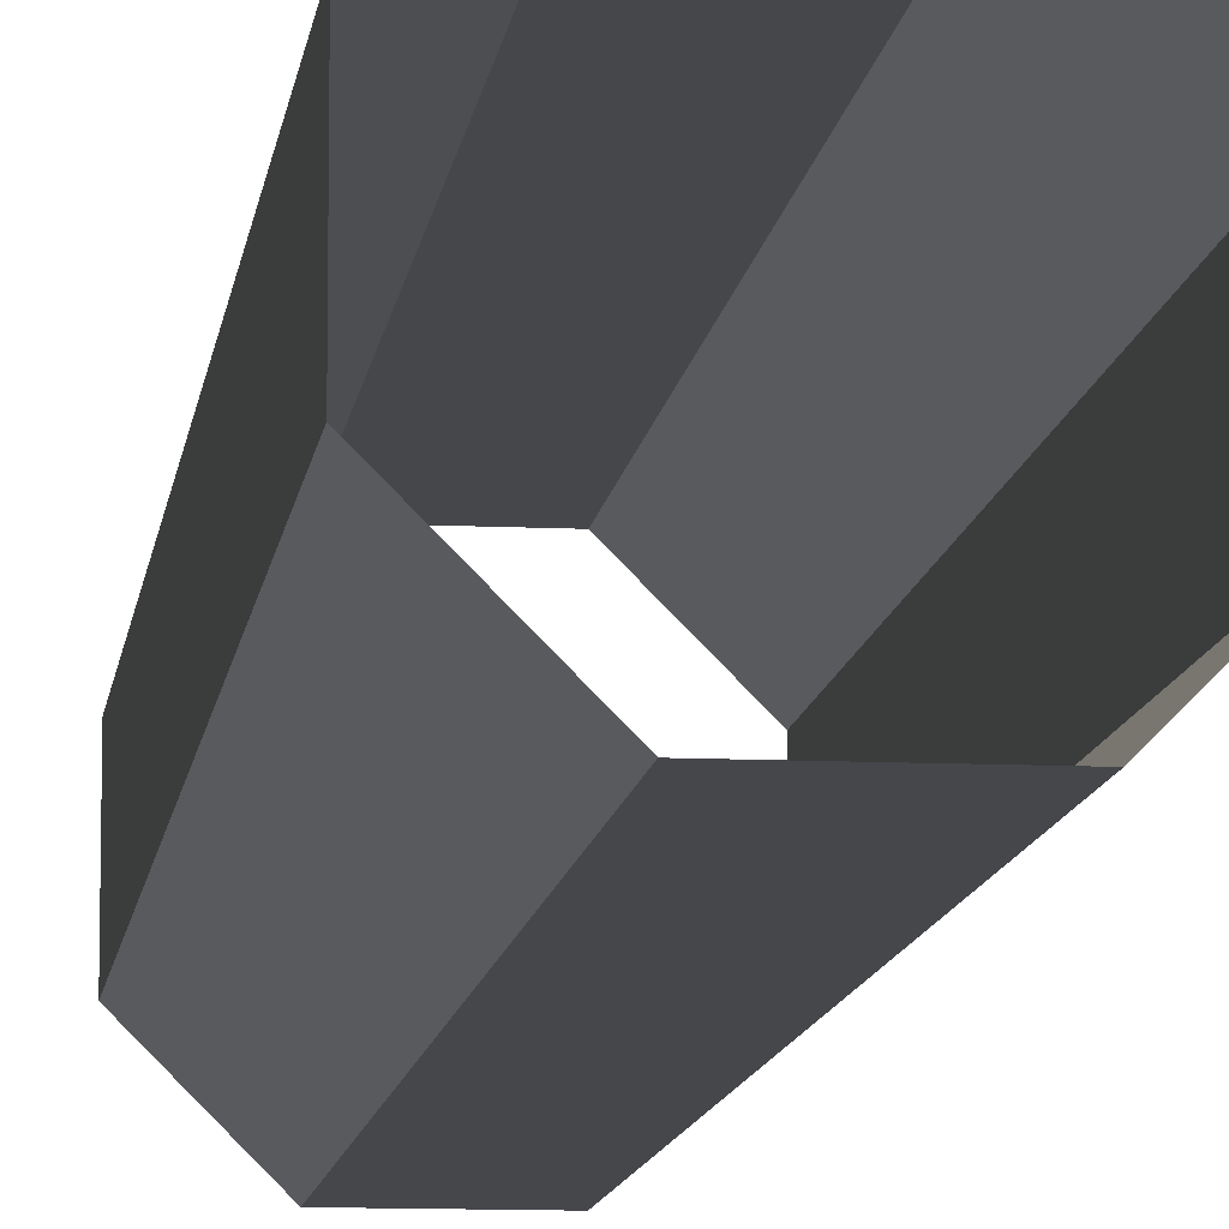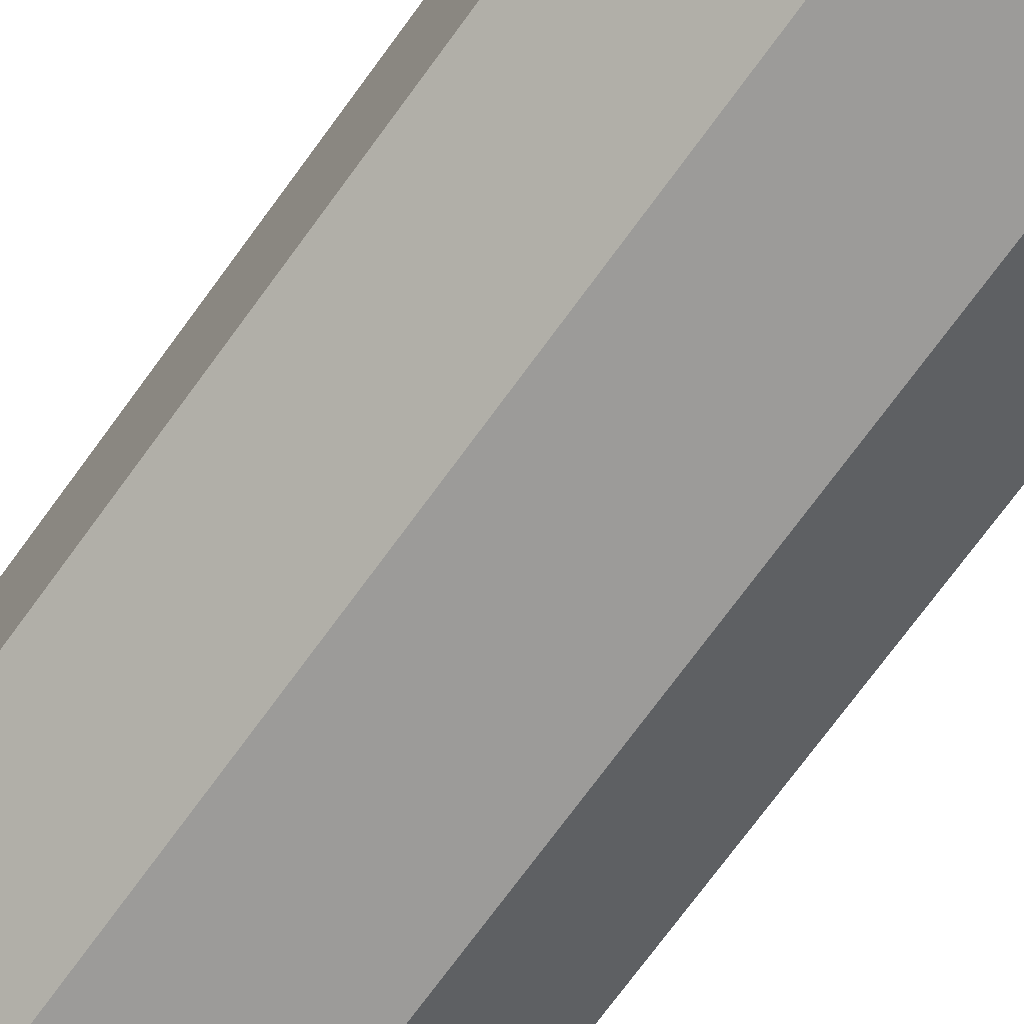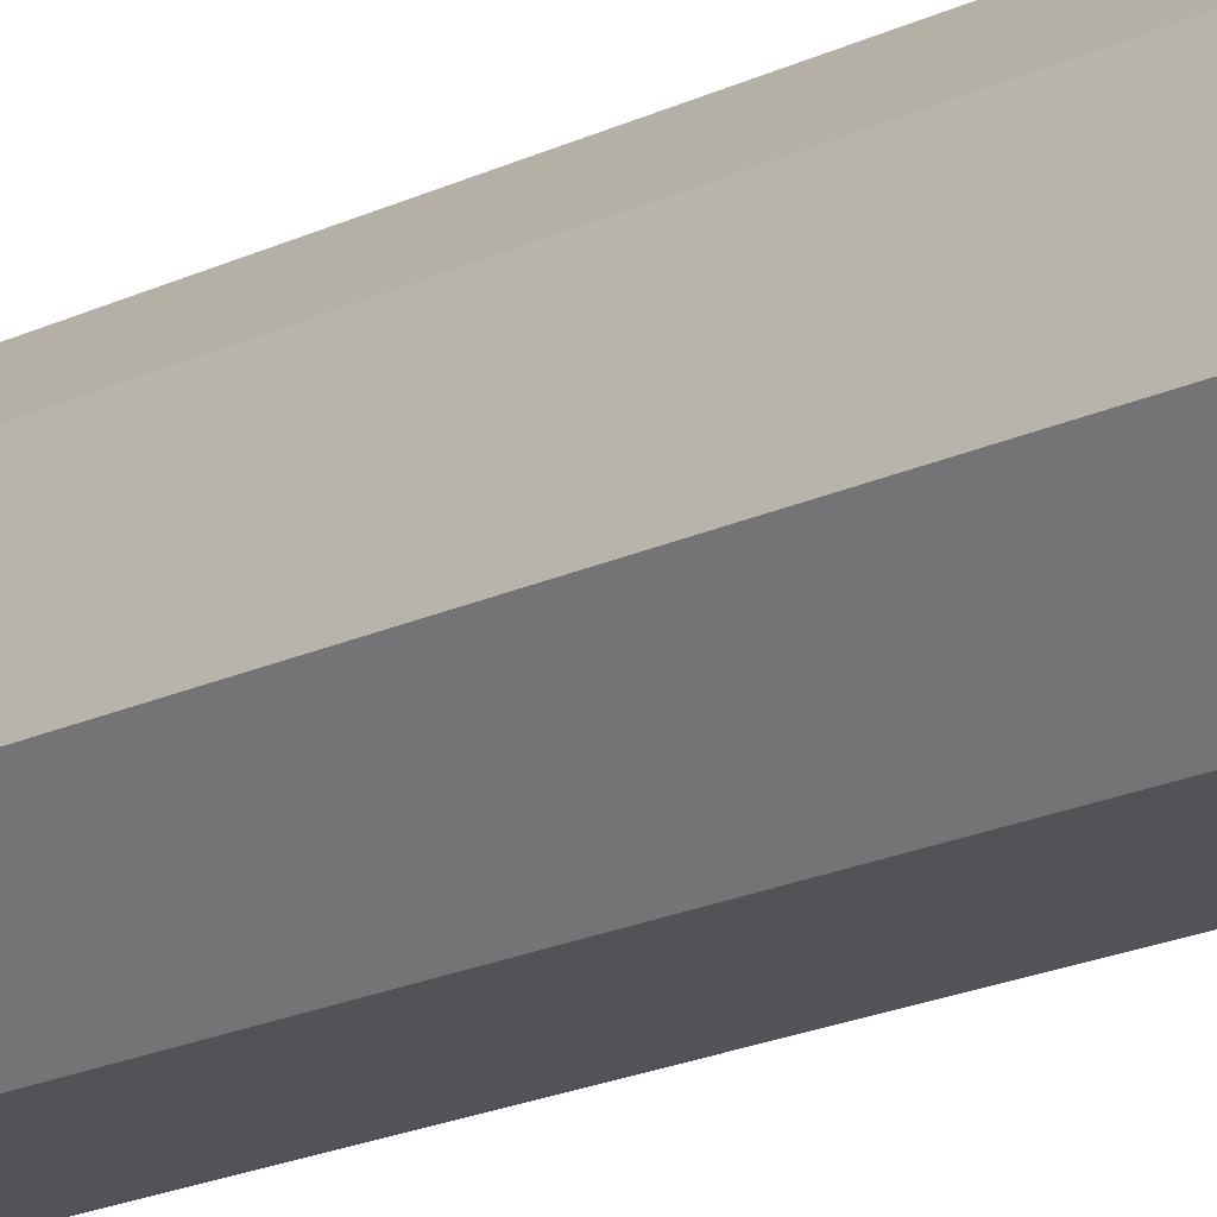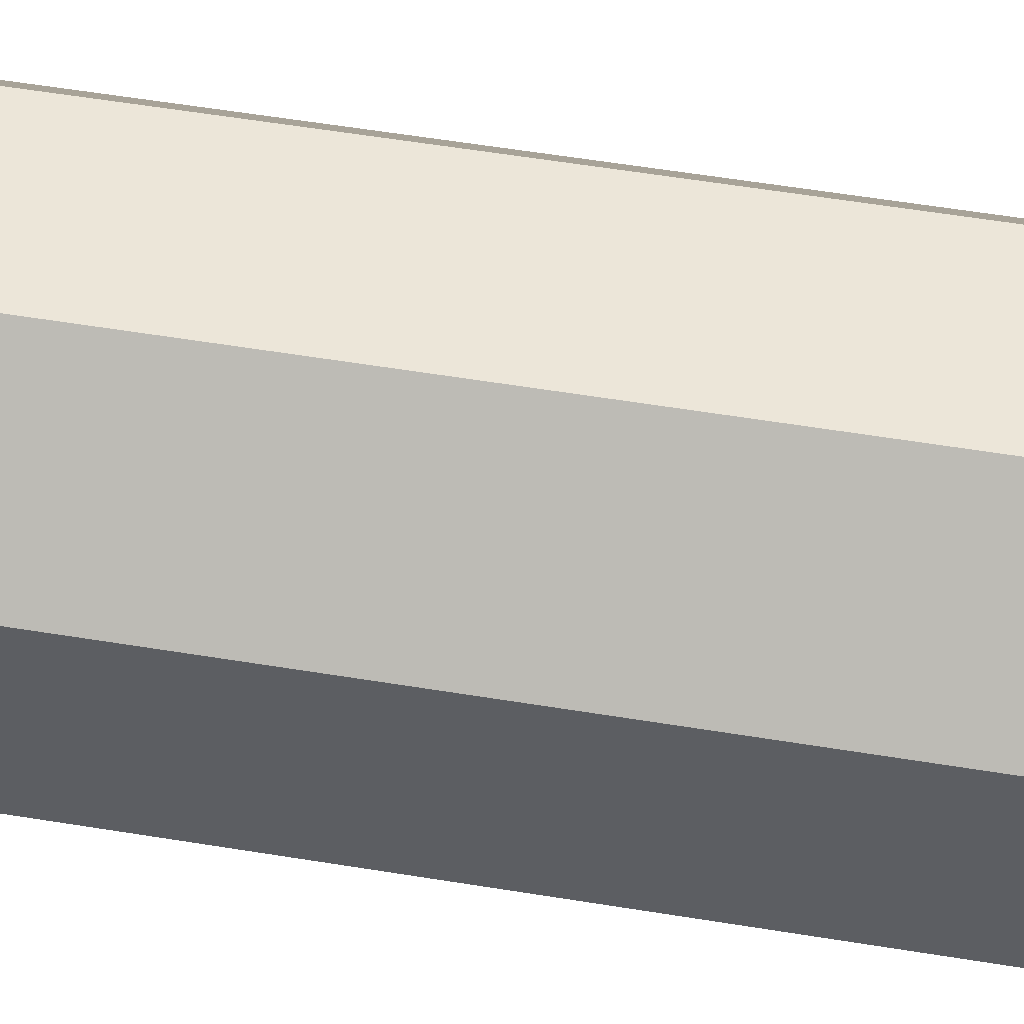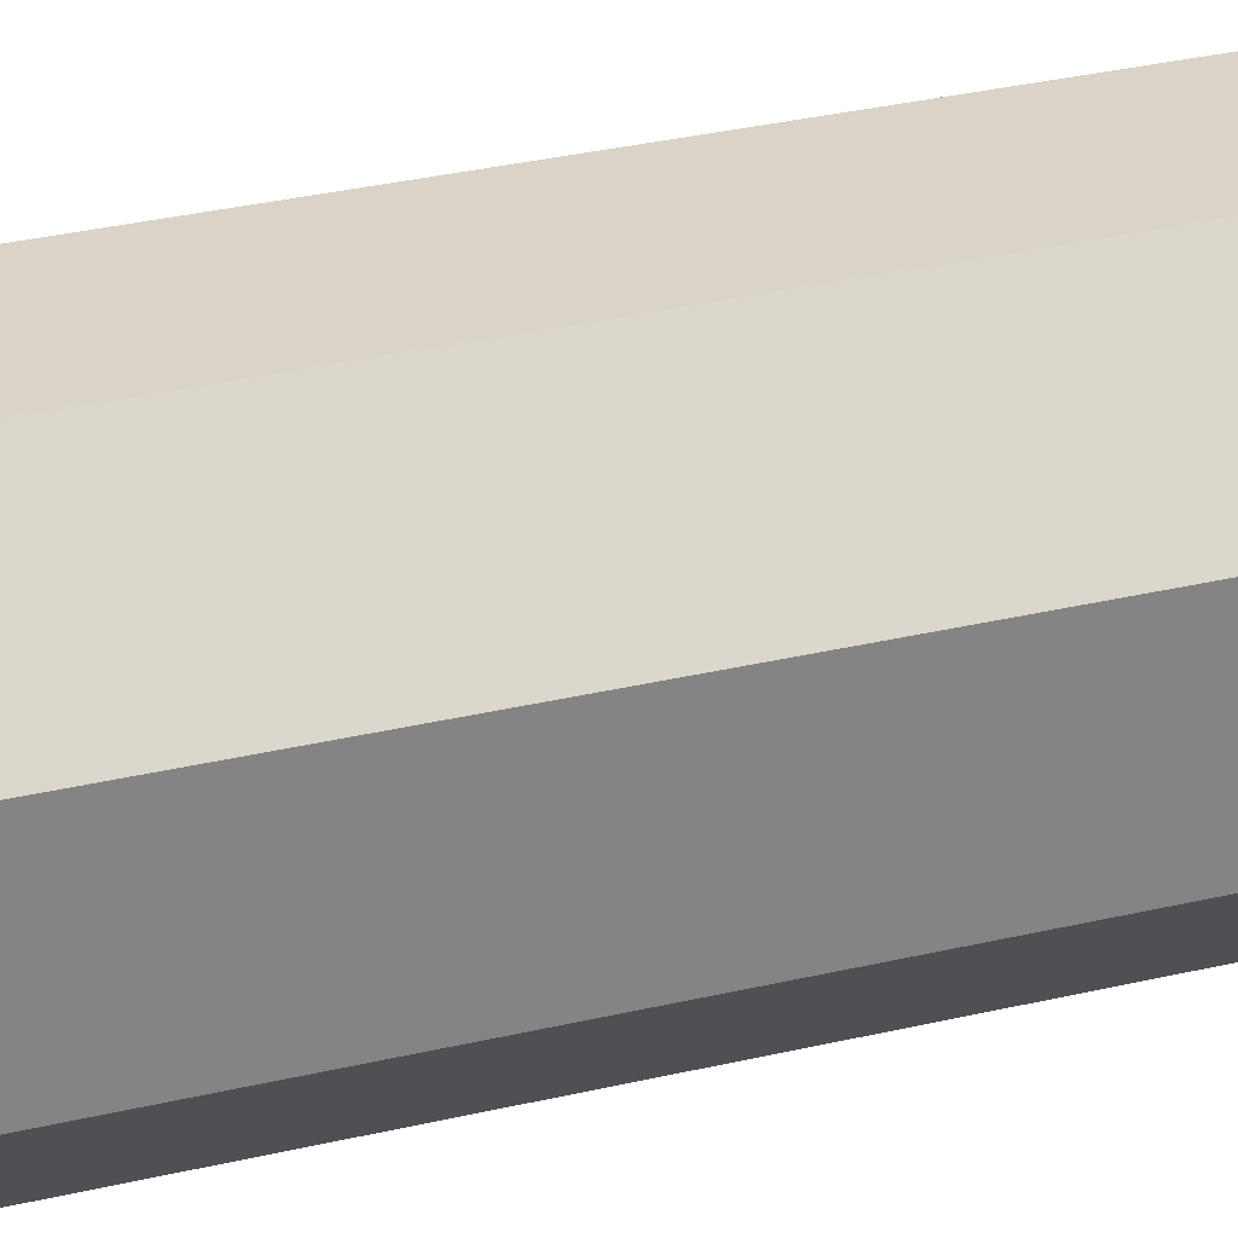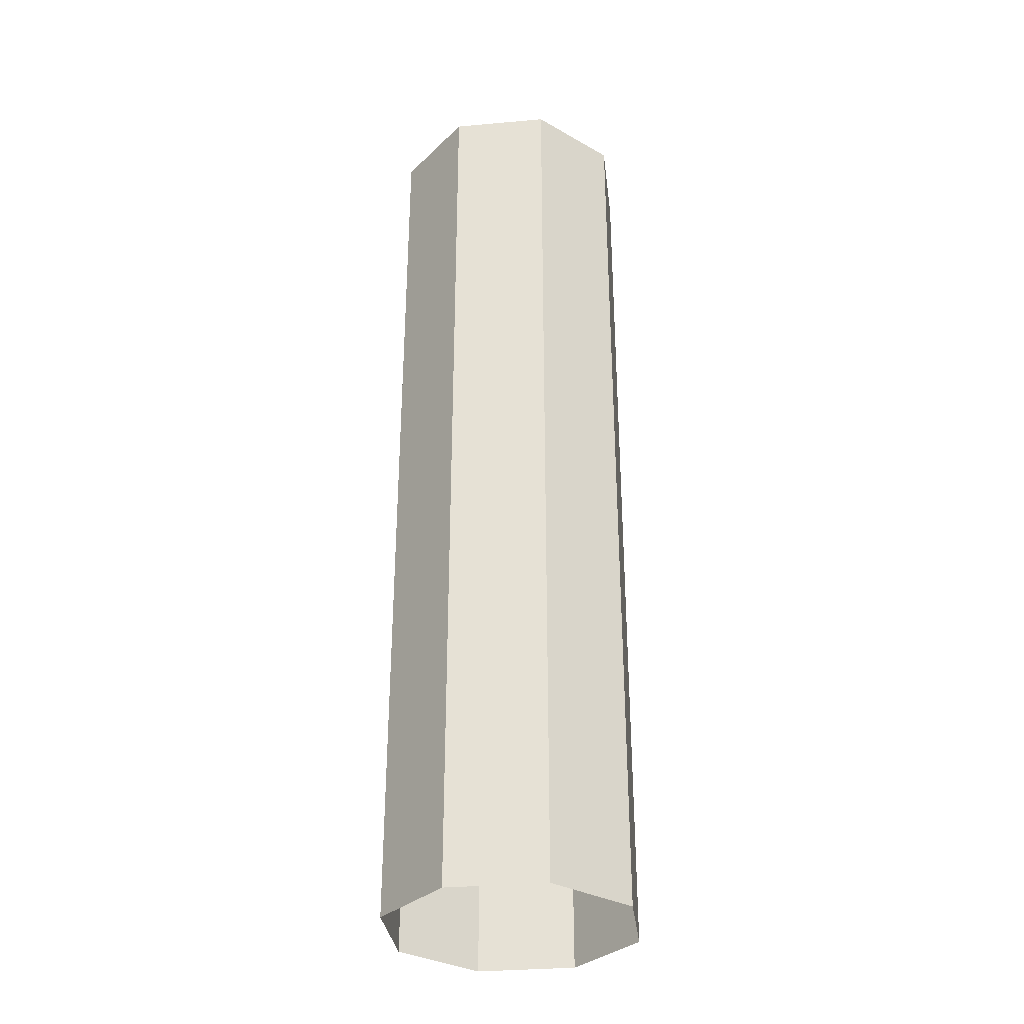
<metadata>
{"format":"obj","ext":"obj","renderer":"f3d","projection":"perspective","resolution":1024,"background":"white","views":[{"elev":-10.5,"azim":-7.0,"up":"+Y"},{"elev":-69.8,"azim":144.4,"up":"+Y"},{"elev":-22.4,"azim":-51.8,"up":"+Y"},{"elev":49.2,"azim":100.7,"up":"+Y"},{"elev":28.8,"azim":69.8,"up":"+Y"},{"elev":-32.7,"azim":52.0,"up":"+Z"}]}
</metadata>
<code>
o ShaftComm_Cylinder.001
v 0.375 0.5518 1
v 0.375 0.5518 0
v 0.375 0.4482 1
v 0.375 0.4482 0
v 0.4482 0.375 1
v 0.4482 0.375 0
v 0.5518 0.375 1
v 0.5518 0.375 0
v 0.625 0.4482 1
v 0.625 0.4482 0
v 0.625 0.5518 1
v 0.625 0.5518 0
v 0.5518 0.625 1
v 0.5518 0.625 0
v 0.4482 0.625 1
v 0.4482 0.625 0
f 1 2 4 3
f 3 4 6 5
f 5 6 8 7
f 7 8 10 9
f 9 10 12 11
f 11 12 14 13
f 13 14 16 15
f 15 16 2 1

</code>
